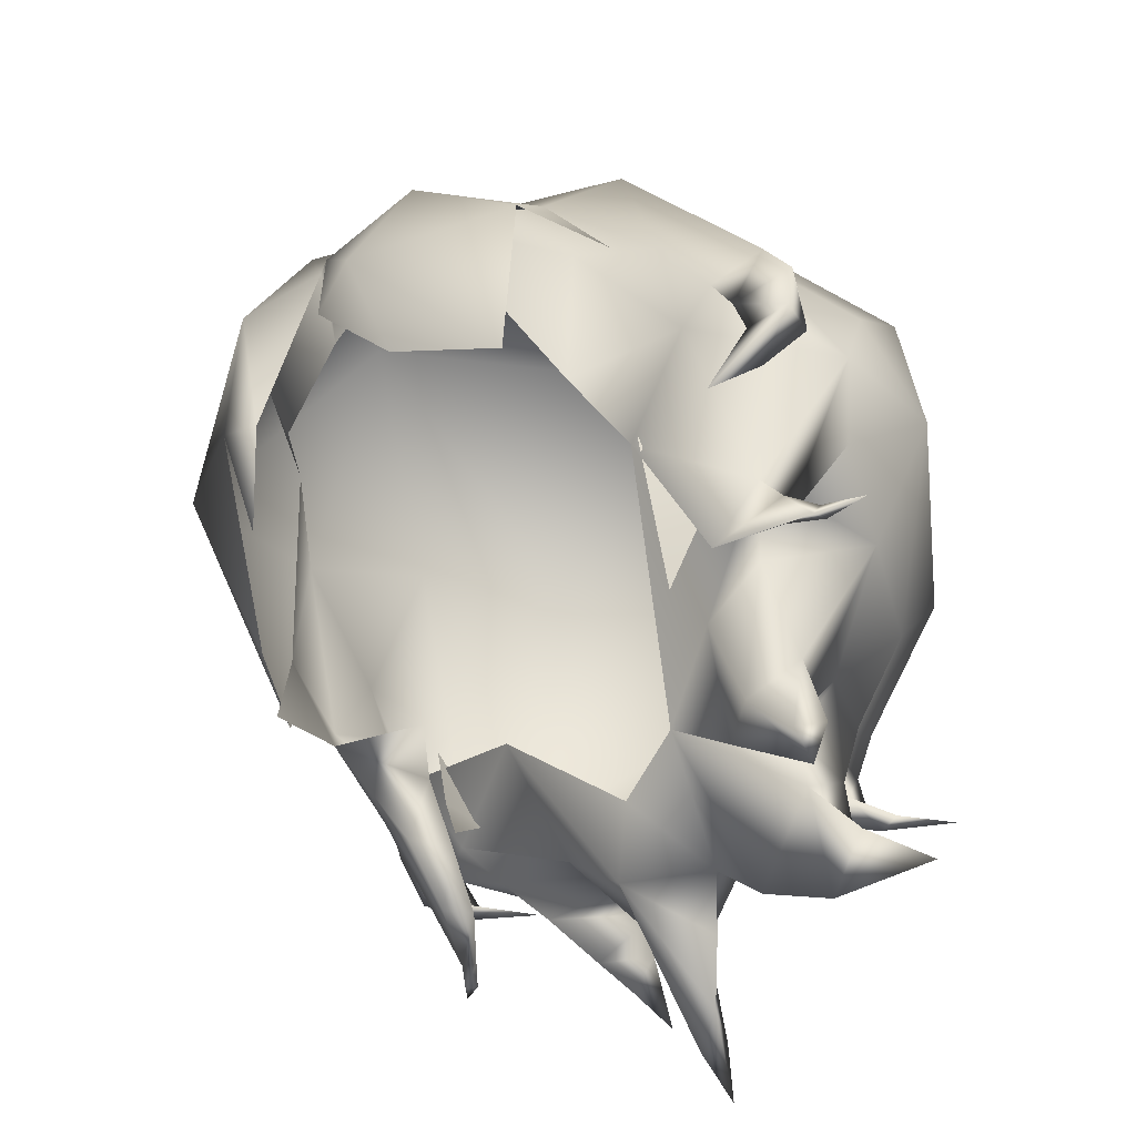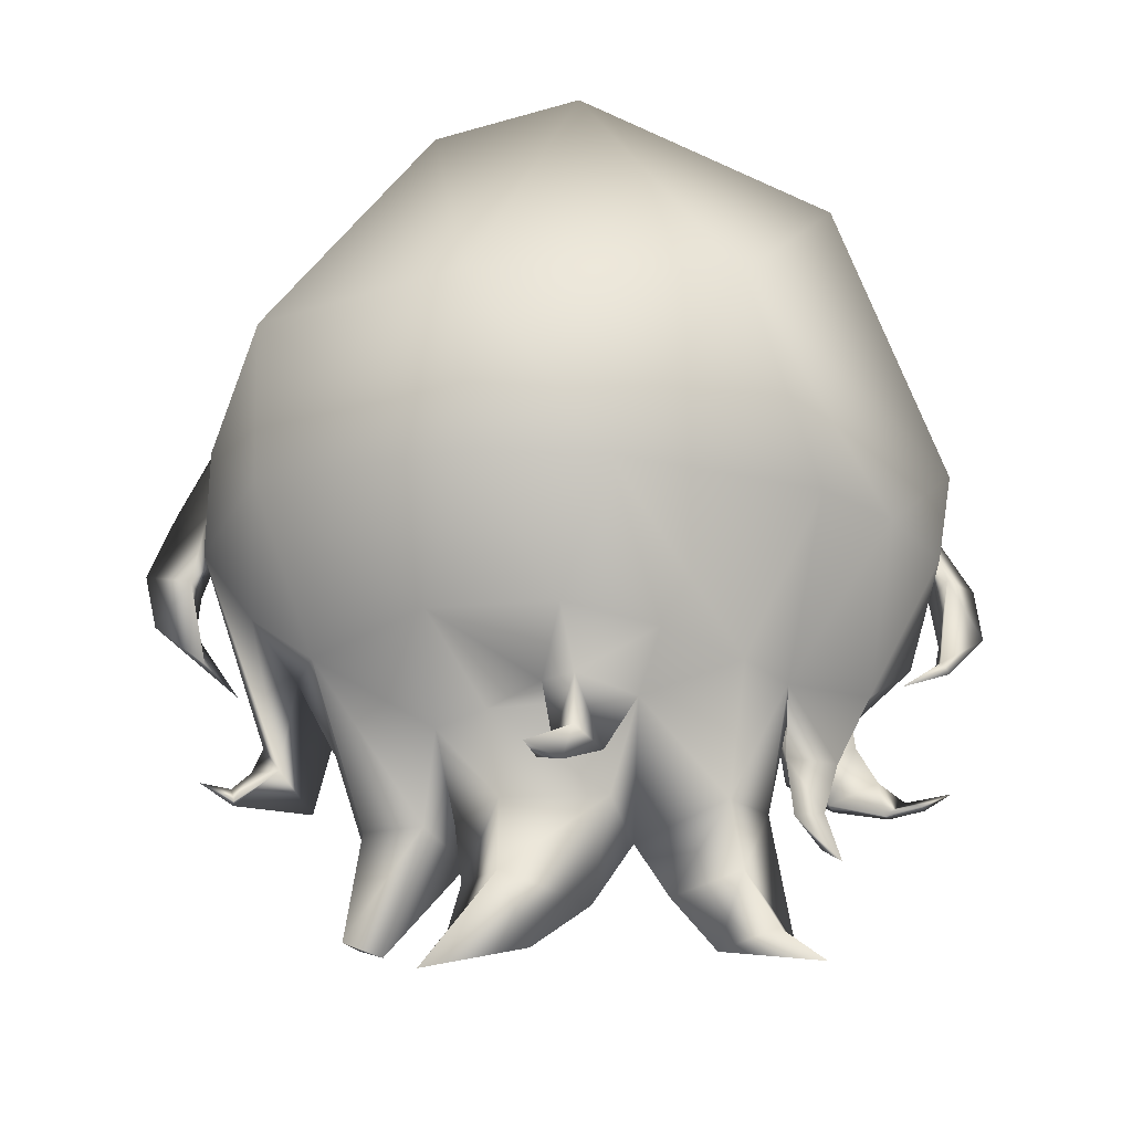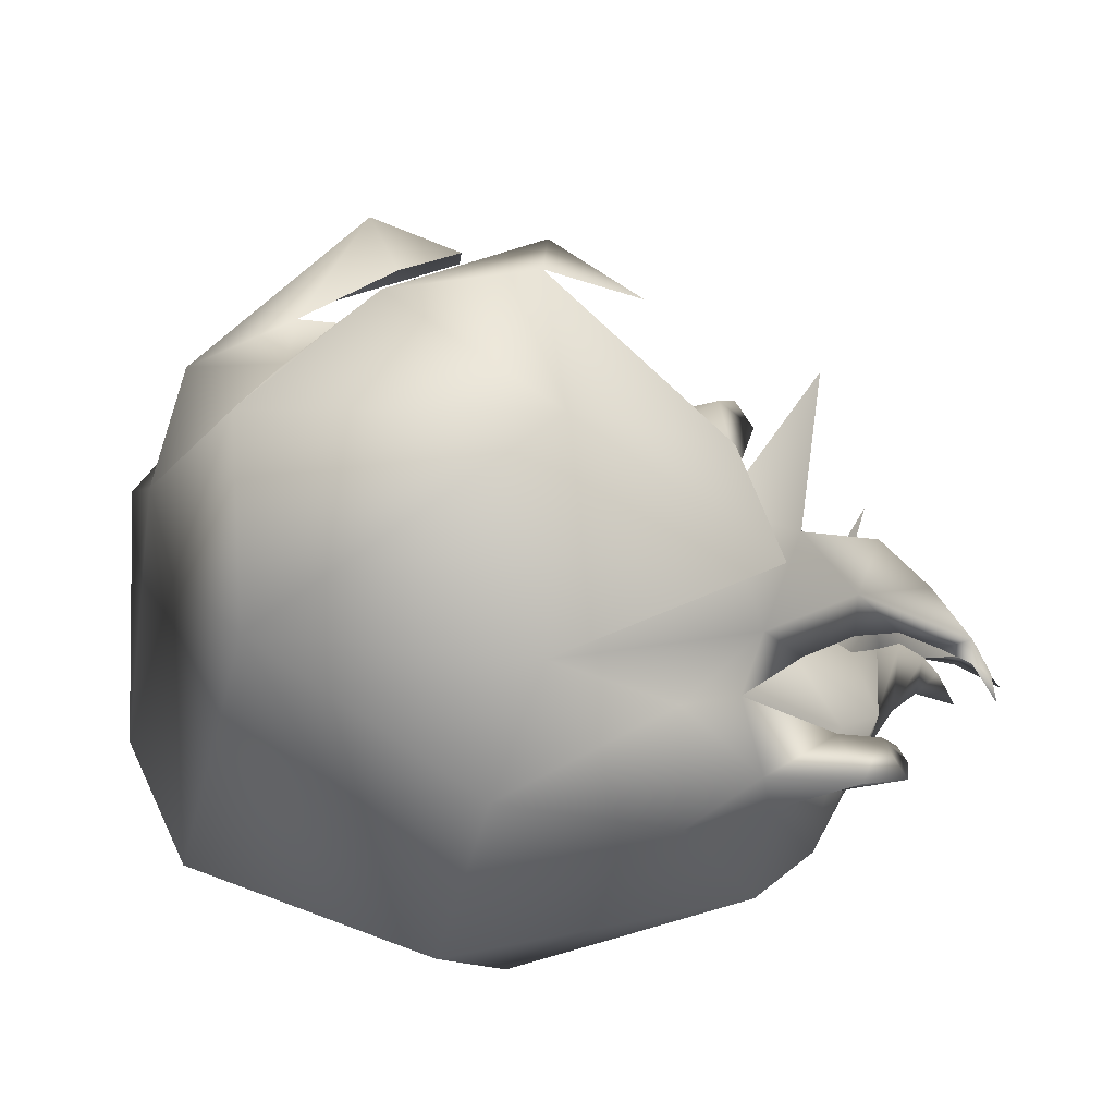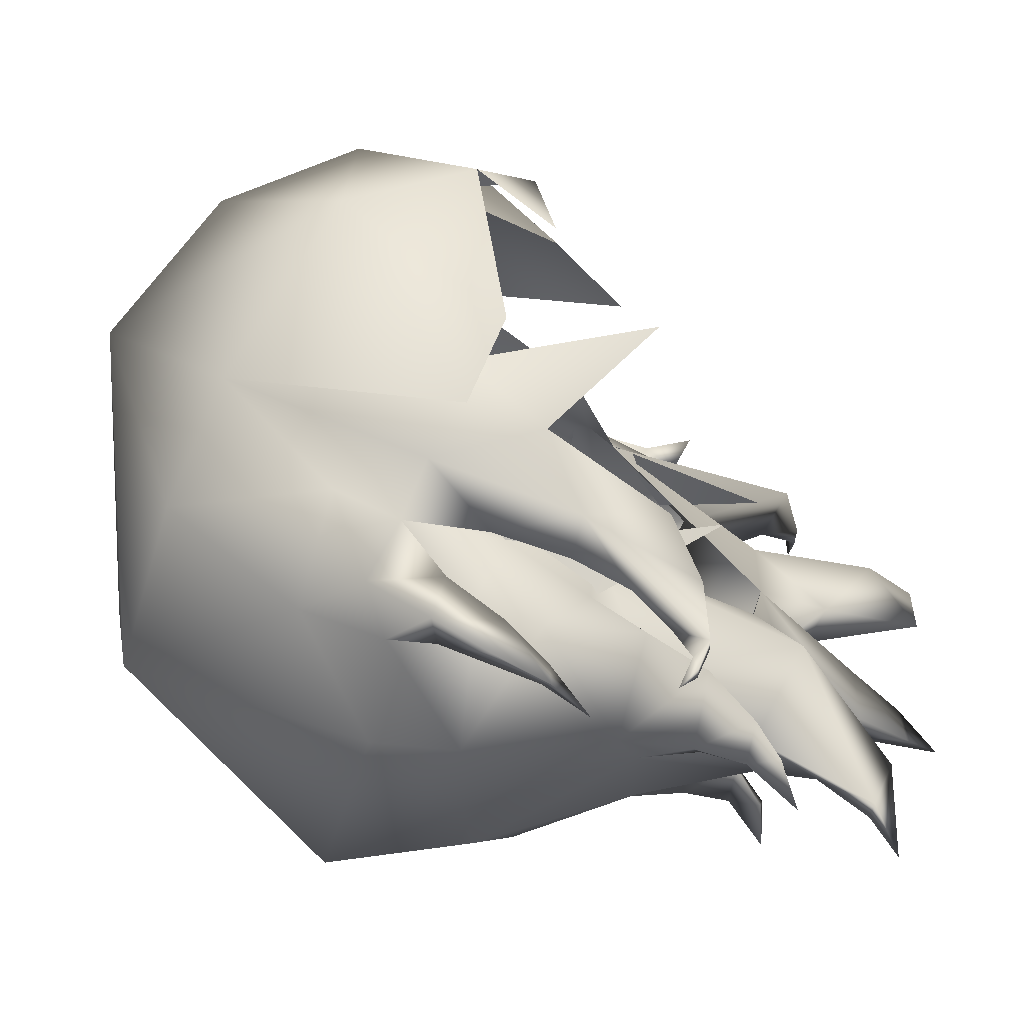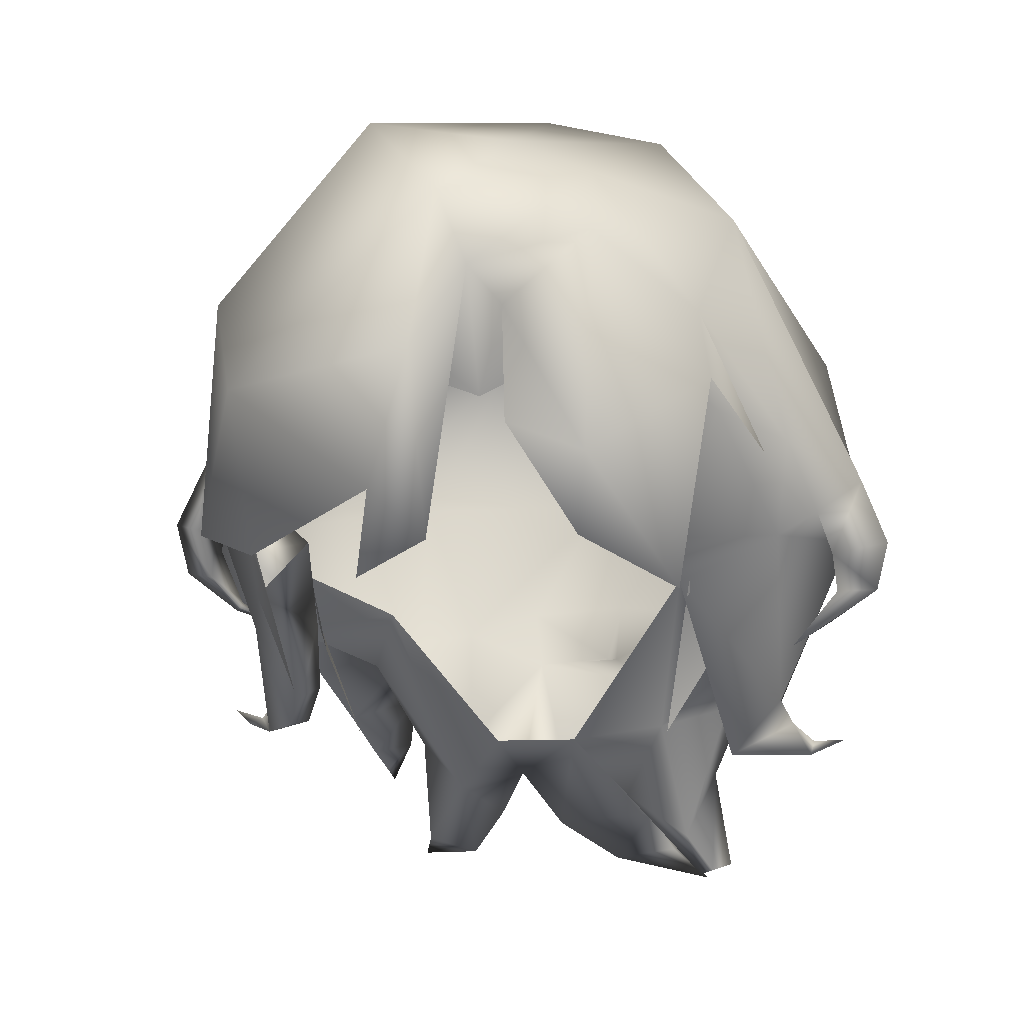
<metadata>
{"format":"obj","ext":"obj","renderer":"f3d","projection":"perspective","resolution":1024,"background":"white","views":[{"elev":-54.0,"azim":64.7,"up":"+Y"},{"elev":-16.5,"azim":176.0,"up":"+Y"},{"elev":40.5,"azim":-128.3,"up":"+Z"},{"elev":14.0,"azim":-77.1,"up":"+Z"},{"elev":1.7,"azim":19.8,"up":"+Y"}]}
</metadata>
<code>
g NPC_W1_Lady_Hair_C_Lod1
v -0.1073 1.511 -0.0264
v -0.1073 1.511 -0.0264
v 0.04741 1.511 0.05765
v -0.01312 1.461 -0.08597
v -0.01312 1.461 -0.08597
v -0.01312 1.461 -0.08597
v 0.03498 1.4 -0.08245
v 0.03498 1.4 -0.08245
v 0.01047 1.608 0.07273
v -0.01826 1.477 -0.095
v -0.1055 1.509 -0.008379
v -0.1055 1.509 -0.008379
v -0.05986 1.512 -0.1001
v 0.05715 1.399 -0.05107
v 0.05715 1.399 -0.05107
v -0.09961 1.501 -0.01466
v 0.0873 1.562 -0.07999
v -0.0224 1.564 0.06341
v 0.1111 1.526 -0.02243
v 0.1111 1.526 -0.02243
v -0.03698 1.435 -0.0802
v -0.07162 1.461 -0.03037
v -0.07162 1.461 -0.03037
v 0.08716 1.45 -0.03602
v -0.07222 1.446 -0.02272
v 0.1015 1.483 -0.02473
v 0.1015 1.483 -0.02473
v -0.08574 1.452 -0.02533
v -0.08574 1.452 -0.02533
v -0.08848 1.473 -0.05004
v -0.08848 1.473 -0.05004
v 0.01433 1.439 -0.1082
v 0.01433 1.439 -0.1082
v -0.0839 1.502 -0.001432
v -0.0839 1.502 -0.001432
v -0.07272 1.612 -0.05004
v -0.07561 1.596 -0.001752
v 0.05088 1.396 -0.05977
v 0.05088 1.396 -0.05977
v -0.02666 1.423 -0.04503
v -0.0222 1.411 -0.07152
v -0.0222 1.411 -0.07152
v 0.008535 1.479 -0.1078
v 0.02259 1.433 -0.0871
v 0.01352 1.441 -0.04089
v 0.01352 1.441 -0.04089
v 0.0874 1.487 -0.05775
v 0.0874 1.487 -0.05775
v 0.008849 1.564 0.08989
v 0.04435 1.447 -0.03623
v 0.07059 1.441 -0.02392
v 0.07059 1.441 -0.02392
v 0.07059 1.441 -0.02392
v 0.09258 1.476 -0.01289
v 0.09258 1.476 -0.01289
v -0.06506 1.5 -0.006361
v 0.03148 1.543 0.07431
v 0.08861 1.509 -0.009106
v 0.08861 1.509 -0.009106
v -0.000232 1.642 -0.05652
v 0.1185 1.507 -0.02596
v -0.08643 1.518 0.01864
v 0.03369 1.564 -0.1179
v 0.09105 1.44 -0.04538
v 0.09105 1.44 -0.04538
v -0.004838 1.524 0.08628
v -0.04014 1.482 -0.01724
v 0.03049 1.575 0.07379
v 0.03049 1.575 0.07379
v -0.09637 1.484 -0.02315
v -0.05512 1.433 -0.06986
v -0.05512 1.433 -0.06986
v -0.04787 1.401 -0.08732
v 0.09986 1.516 -0.0121
v 0.09986 1.516 -0.0121
v 0.09986 1.516 -0.0121
v 0.03125 1.414 -0.07004
v 0.03125 1.414 -0.07004
v 0.08973 1.534 0.0125
v -0.06784 1.448 -0.06404
v -0.03891 1.57 0.05328
v 0.01922 1.587 0.07174
v 0.01922 1.587 0.07174
v 0.01922 1.587 0.07174
v 0.05111 1.412 -0.04183
v 0.05111 1.412 -0.04183
v -0.07562 1.579 0.0357
v -0.07562 1.579 0.0357
v -0.07562 1.579 0.0357
v 0.01607 1.626 0.02401
v 0.01607 1.626 0.02401
v 0.01607 1.626 0.02401
v -0.01263 1.44 -0.04059
v -0.01263 1.44 -0.04059
v -0.09842 1.507 -0.05868
v 0.07016 1.482 -0.03002
v 0.0704 1.495 0.03475
v 0.01447 1.396 -0.08506
v 0.01447 1.396 -0.08506
v -0.003607 1.445 -0.09157
v -0.003607 1.445 -0.09157
v -0.06325 1.434 -0.06896
v 0.0335 1.515 -0.1181
v -0.01338 1.426 -0.06741
v -0.01338 1.426 -0.06741
v -0.01338 1.426 -0.06741
v -0.0697 1.48 -0.02399
v 0.009568 1.446 -0.09644
v 0.009568 1.446 -0.09644
v 0.1046 1.492 -0.01903
v 0.1046 1.492 -0.01903
v 0.0423 1.479 -0.09827
v -0.05971 1.48 -0.002222
v 0.09967 1.533 -0.05902
v -0.04026 1.47 -0.08914
v -0.09223 1.445 -0.02996
v -0.1169 1.51 -0.01644
v 0.004635 1.462 -0.1038
v 0.004635 1.462 -0.1038
v 0.0502 1.447 -0.02249
v -0.001791 1.408 -0.07402
v -0.001791 1.408 -0.07402
v -0.06488 1.445 -0.04217
v -0.06488 1.445 -0.04217
v 0.1037 1.504 -0.01605
v 0.1037 1.504 -0.01605
v -0.09577 1.443 -0.03452
v -0.08274 1.508 0.03344
v -0.0461 1.444 -0.005462
v 0.04297 1.616 0.03133
v 0.04297 1.616 0.03133
v 0.04297 1.616 0.03133
v 0.04271 1.388 -0.09806
v 0.04271 1.388 -0.09806
v -0.08612 1.545 0.008678
v -0.08612 1.545 0.008678
v 0.03859 1.453 -0.07734
v 0.03859 1.453 -0.07734
v 0.03859 1.453 -0.07734
v -0.1024 1.483 -0.03718
v -0.1024 1.483 -0.03718
v 0.07953 1.45 -0.04028
v 0.07953 1.45 -0.04028
v -0.005911 1.435 -0.08311
v 0.01073 1.51 0.0813
v 0.01857 1.44 -0.1243
v 0.01857 1.44 -0.1243
v 0.02892 1.423 -0.04975
v 0.00799 1.439 -0.1073
v 0.00799 1.439 -0.1073
v -0.07784 1.468 -0.05969
v 0.1053 1.503 -0.03714
v 0.1053 1.503 -0.03714
v -0.002565 1.514 -0.12
v -0.06809 1.49 0.02418
v -0.06809 1.49 0.02418
v -0.05884 1.471 -0.007268
v 0.07555 1.475 -0.03625
v 0.07555 1.475 -0.03625
v 0.07555 1.475 -0.03625
v 0.06096 1.495 -0.009127
v -0.09223 1.445 -0.02996
v -0.06353 1.514 0.04124
v 0.09343 1.538 -0.0008186
v -0.08625 1.442 -0.02989
v -0.06389 1.456 0.001206
v -0.06389 1.456 0.001206
v -0.03376 1.397 -0.07623
v -0.03376 1.397 -0.07623
v 0.0227 1.415 -0.08808
v 0.05798 1.495 -0.008677
v 0.05798 1.495 -0.008677
v 0.05798 1.495 -0.008677
v 0.05798 1.495 -0.008677
v -0.05723 1.462 -0.04495
v 0.09208 1.444 -0.04331
v -0.06312 1.458 -0.01184
v -0.04022 1.417 -0.08011
v 0.04027 1.633 -0.04753
v 0.05739 1.569 0.05419
v -0.05244 1.399 -0.08153
v -0.05244 1.399 -0.08153
v -0.05244 1.399 -0.08153
v 0.03297 1.43 -0.06725
v 0.03297 1.43 -0.06725
v -0.03891 1.57 0.05328
v 0.1154 1.493 -0.02545
v 0.08663 1.516 -0.08551
v -0.1048 1.48 -0.03616
v 0.09146 1.439 -0.04136
v 0.09146 1.439 -0.04136
v 0.1012 1.521 -0.03966
v 0.1012 1.521 -0.03966
v 0.1012 1.521 -0.03966
v -0.0496 1.552 0.08173
v -0.02447 1.632 0.03735
v -0.02447 1.632 0.03735
v -0.02071 1.583 0.07266
v -0.06556 1.419 -0.08037
v -0.06556 1.419 -0.08037
v -0.103 1.531 -0.0117
v -0.103 1.531 -0.0117
v -0.08141 1.464 -0.01597
v -0.08141 1.464 -0.01597
v 0.02608 1.455 -0.09159
v 0.0774 1.603 0.001654
v -0.09659 1.552 -0.02258
v 0.06135 1.401 -0.05837
v 0.06135 1.401 -0.05837
v -0.08805 1.441 -0.02632
v -0.08805 1.441 -0.02632
v 0.05514 1.535 0.07502
v -0.05656 1.504 0.0522
v 0.06442 1.453 -0.04156
v 0.06442 1.453 -0.04156
v 0.05669 1.43 -0.0561
v -0.06266 1.432 -0.0565
v -0.06266 1.432 -0.0565
v 0.1011 1.506 -0.05214
v 0.09986 1.443 -0.05229
v 0.09986 1.443 -0.05229
v -0.04414 1.463 0.04904
v 0.0731 1.575 0.02471
v 0.0731 1.575 0.02471
v 0.0731 1.575 0.02471
v -0.08735 1.526 0.001491
v -0.08735 1.526 0.001491
v -0.08735 1.526 0.001491
v -0.08735 1.526 0.001491
v -0.08735 1.526 0.001491
v -0.07737 1.5 -0.004944
v -0.07737 1.5 -0.004944
v 0.07999 1.556 0.03604
v -0.04884 1.434 -0.06654
v -0.04884 1.434 -0.06654
v 0.005073 1.448 -0.1055
v -0.03775 1.564 -0.1193
v -0.1055 1.492 -0.01925
v -0.1055 1.492 -0.01925
v 0.05084 1.597 0.05675
v 0.05739 1.569 0.05419
v 0.02052 1.55 0.06506
v -0.07465 1.445 -0.01431
v -0.07465 1.445 -0.01431
v -0.05885 1.392 -0.09432
v -0.05885 1.392 -0.09432
v -0.09725 1.443 -0.03142
v -0.09725 1.443 -0.03142
v -0.1014 1.482 -0.03178
v -0.1014 1.482 -0.03178
v -0.08118 1.51 -0.08193
v -0.06252 1.425 -0.0671
v -0.06252 1.425 -0.0671
v -0.07866 1.478 0.003409
v 0.07683 1.547 0.01715
v 0.07683 1.547 0.01715
v -0.06189 1.505 -9.904e-05
v -0.06189 1.505 -9.904e-05
v -0.05322 1.449 -0.0699
v -0.05322 1.449 -0.0699
v -0.01458 1.499 0.07118
v 0.07079 1.472 -0.07402
v -0.1041 1.447 -0.03498
v -0.1041 1.447 -0.03498
v 0.04104 1.43 -0.06436
v 0.04104 1.43 -0.06436
v -0.1013 1.526 -0.02797
v -0.1013 1.526 -0.02797
v -0.1013 1.526 -0.02797
v 0.08429 1.457 -0.03105
v -0.1171 1.493 -0.02503
v -0.1025 1.531 -0.05672
v -0.07635 1.476 -0.01989
v -0.07635 1.476 -0.01989
v -0.07635 1.476 -0.01989
v -0.0538 1.467 -0.07302
v -0.0538 1.467 -0.07302
v -0.0538 1.467 -0.07302
v 0.0945 1.551 -0.03142
v 0.01207 1.463 -0.09119
v 0.01207 1.463 -0.09119
v 0.01207 1.463 -0.09119
v 0.06142 1.509 0.01191
v -0.0809 1.48 -0.008331
v -0.0809 1.48 -0.008331
g NPC_W1_Lady_Hair_C_Lod1_0
f 101 5 119
f 236 101 119
f 101 236 150
f 236 119 109
f 119 282 109
f 236 109 33
f 137 148 46
f 50 46 148
f 147 150 236
f 33 147 236
f 221 190 64
f 148 137 266
f 46 50 174
f 64 190 142
f 190 52 142
f 50 160 174
f 160 50 215
f 215 50 86
f 50 148 86
f 159 142 52
f 47 142 159
f 266 38 148
f 172 159 52
f 58 283 173
f 148 38 86
f 38 15 86
f 208 15 38
f 256 283 58
f 184 138 45
f 180 283 256
f 184 45 77
f 93 104 45
f 104 122 45
f 45 122 77
f 77 122 98
f 8 77 98
f 98 134 8
f 231 275 67
f 223 180 256
f 67 275 175
f 227 258 35
f 258 113 35
f 258 155 113
f 155 167 113
f 113 284 35
f 175 275 278
f 284 113 177
f 177 113 167
f 203 284 177
f 167 244 177
f 203 177 25
f 244 25 177
f 28 203 25
f 244 211 25
f 28 25 165
f 211 165 25
f 28 165 162
f 165 211 248
f 165 127 162
f 127 165 248
f 162 127 263
f 127 248 263
f 175 278 235
f 130 92 9
f 175 40 67
f 40 175 235
f 67 40 94
f 105 94 40
f 92 197 9
f 105 40 42
f 40 235 181
f 42 40 169
f 169 40 181
f 181 245 169
f 120 96 161
f 129 157 107
f 157 56 107
f 55 111 27
f 111 153 27
f 130 9 83
f 111 126 153
f 126 75 153
f 75 194 153
f 198 186 18
f 198 18 242
f 84 198 242
f 68 84 242
f 241 68 242
f 247 116 264
f 116 247 210
f 195 197 88
f 116 210 29
f 29 210 204
f 210 243 254
f 210 254 204
f 243 166 254
f 145 83 49
f 83 9 49
f 204 254 285
f 254 166 156
f 9 197 195
f 163 156 222
f 62 254 156
f 62 156 163
f 285 254 34
f 254 62 34
f 226 34 62
f 226 62 136
f 62 163 87
f 136 62 87
f 81 87 163
f 146 32 149
f 32 108 149
f 49 9 195
f 108 100 149
f 100 108 281
f 4 100 281
f 71 253 199
f 217 253 71
f 217 71 259
f 66 49 195
f 123 217 259
f 66 195 213
f 123 259 276
f 22 123 276
f 49 66 145
f 276 273 22
f 30 141 249
f 141 239 249
f 141 2 239
f 2 12 239
f 12 2 268
f 230 12 268
f 65 176 220
f 145 66 261
f 176 191 220
f 191 176 24
f 24 176 65
f 24 65 143
f 191 24 53
f 270 24 143
f 53 24 270
f 143 219 270
f 270 171 51
f 171 270 59
f 59 270 219
f 59 219 76
f 164 59 76
f 76 219 193
f 128 213 195
f 193 219 114
f 279 193 114
f 76 19 164
f 193 279 19
f 19 206 164
f 128 195 88
f 279 206 19
f 164 255 59
f 164 224 255
f 206 224 164
f 17 206 279
f 17 179 206
f 179 131 206
f 206 131 224
f 17 279 114
f 179 90 131
f 179 60 90
f 179 17 63
f 63 60 179
f 17 103 63
f 17 188 103
f 188 17 114
f 219 188 114
f 48 219 143
f 48 188 219
f 209 216 14
f 216 209 265
f 265 209 39
f 216 85 14
f 216 214 85
f 216 265 262
f 262 214 216
f 262 158 214
f 20 74 125
f 61 20 125
f 20 61 192
f 61 152 192
f 61 125 187
f 61 187 152
f 158 262 48
f 125 110 187
f 26 152 187
f 262 188 48
f 265 139 262
f 103 188 112
f 54 26 187
f 54 187 110
f 11 229 201
f 117 11 201
f 117 201 269
f 1 117 269
f 238 11 117
f 271 117 1
f 271 238 117
f 140 271 1
f 112 188 262
f 238 271 189
f 189 271 140
f 250 238 189
f 189 140 31
f 189 31 250
f 112 262 139
f 103 154 63
f 43 103 112
f 43 154 103
f 10 154 43
f 43 118 10
f 212 57 3
f 118 6 10
f 118 43 280
f 112 280 43
f 205 280 112
f 3 97 212
f 280 205 6
f 6 205 144
f 205 112 139
f 44 205 139
f 205 44 144
f 185 44 139
f 57 212 69
f 212 240 69
f 185 78 44
f 44 170 144
f 78 170 44
f 170 78 7
f 133 170 7
f 133 99 170
f 99 121 170
f 144 170 121
f 106 144 121
f 106 6 144
f 10 115 154
f 10 6 115
f 6 106 21
f 115 6 21
f 21 106 41
f 178 21 41
f 41 168 178
f 168 73 178
f 246 73 168
f 246 183 73
f 178 73 183
f 182 234 178
f 234 21 178
f 21 234 277
f 212 97 233
f 115 21 277
f 233 240 212
f 237 63 154
f 63 237 60
f 115 13 154
f 225 240 233
f 237 154 13
f 277 13 115
f 79 225 233
f 237 36 60
f 251 13 277
f 13 251 237
f 102 72 200
f 252 102 200
f 72 102 260
f 102 80 260
f 240 225 132
f 277 260 80
f 252 218 102
f 102 218 80
f 277 151 251
f 151 277 80
f 36 237 272
f 272 237 251
f 218 124 80
f 80 124 151
f 251 151 95
f 95 272 251
f 124 23 151
f 272 95 267
f 95 151 70
f 70 151 23
f 16 95 70
f 95 16 267
f 274 70 23
f 16 70 232
f 232 70 274
f 16 228 267
f 228 16 232
f 232 257 228
f 132 82 240
f 207 272 267
f 240 82 69
f 267 202 207
f 135 202 228
f 202 135 207
f 207 36 272
f 60 196 91
f 135 37 207
f 207 37 36
f 37 196 36
f 196 60 36
f 89 37 135
f 196 37 89

</code>
